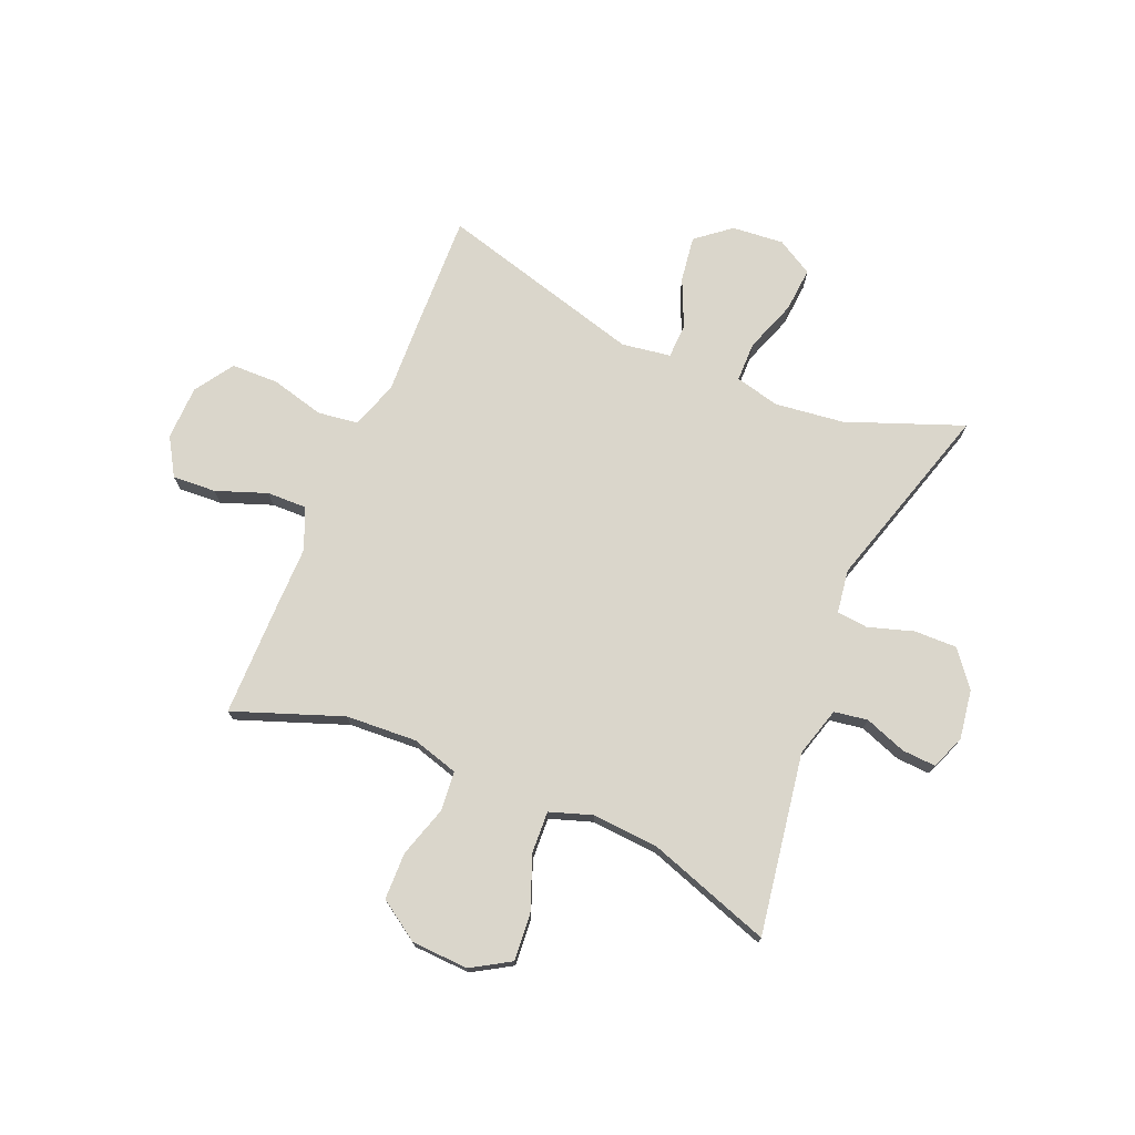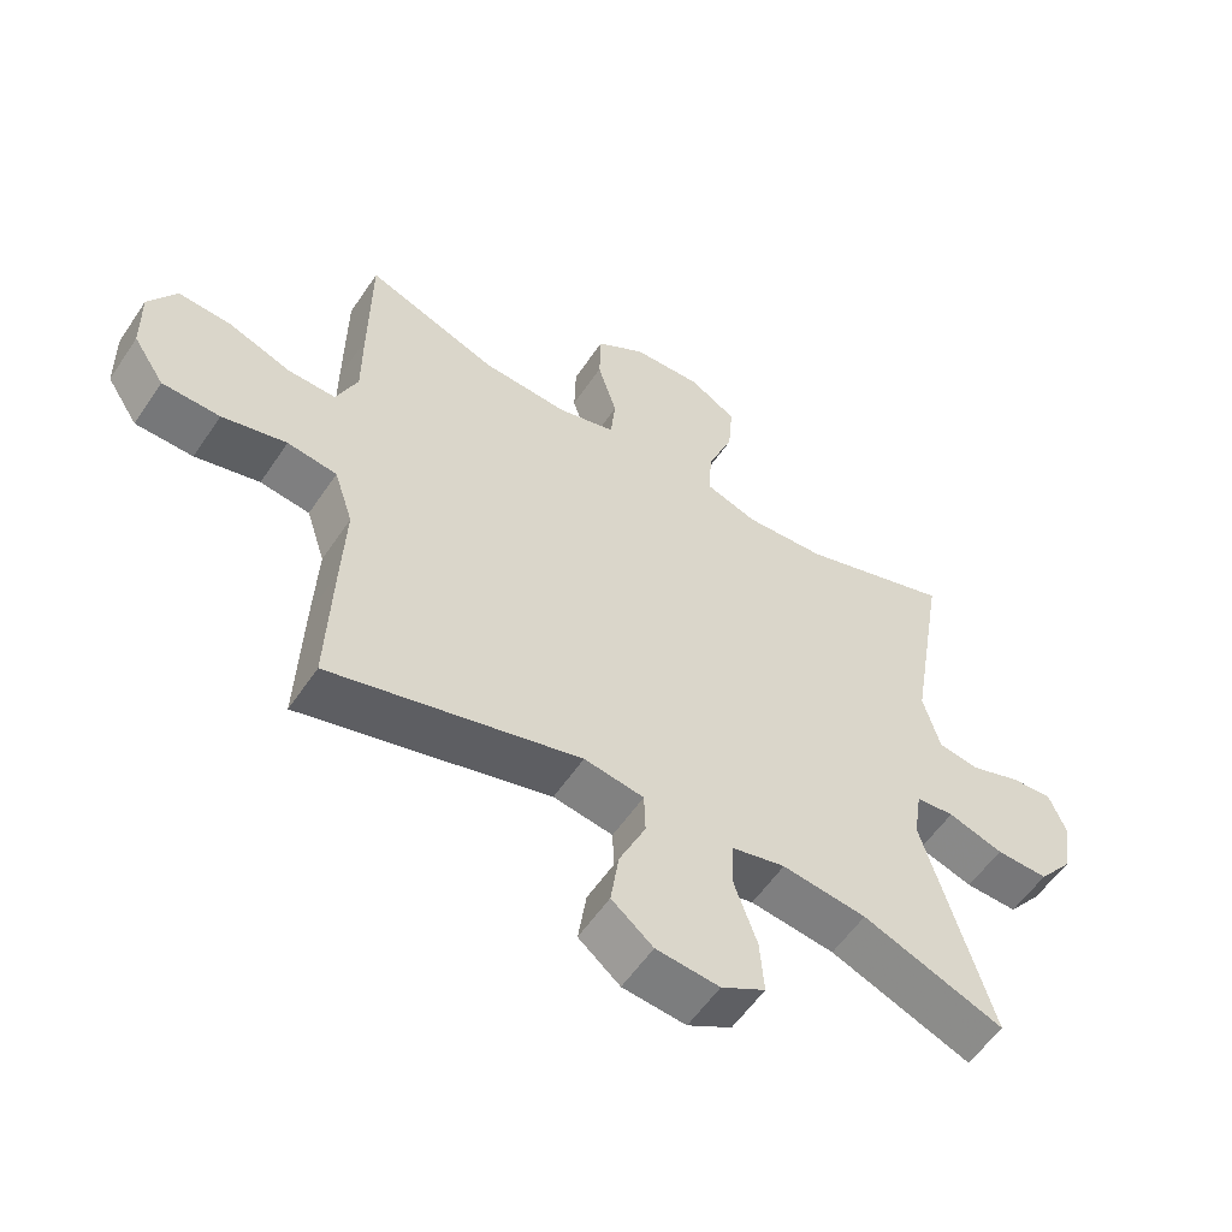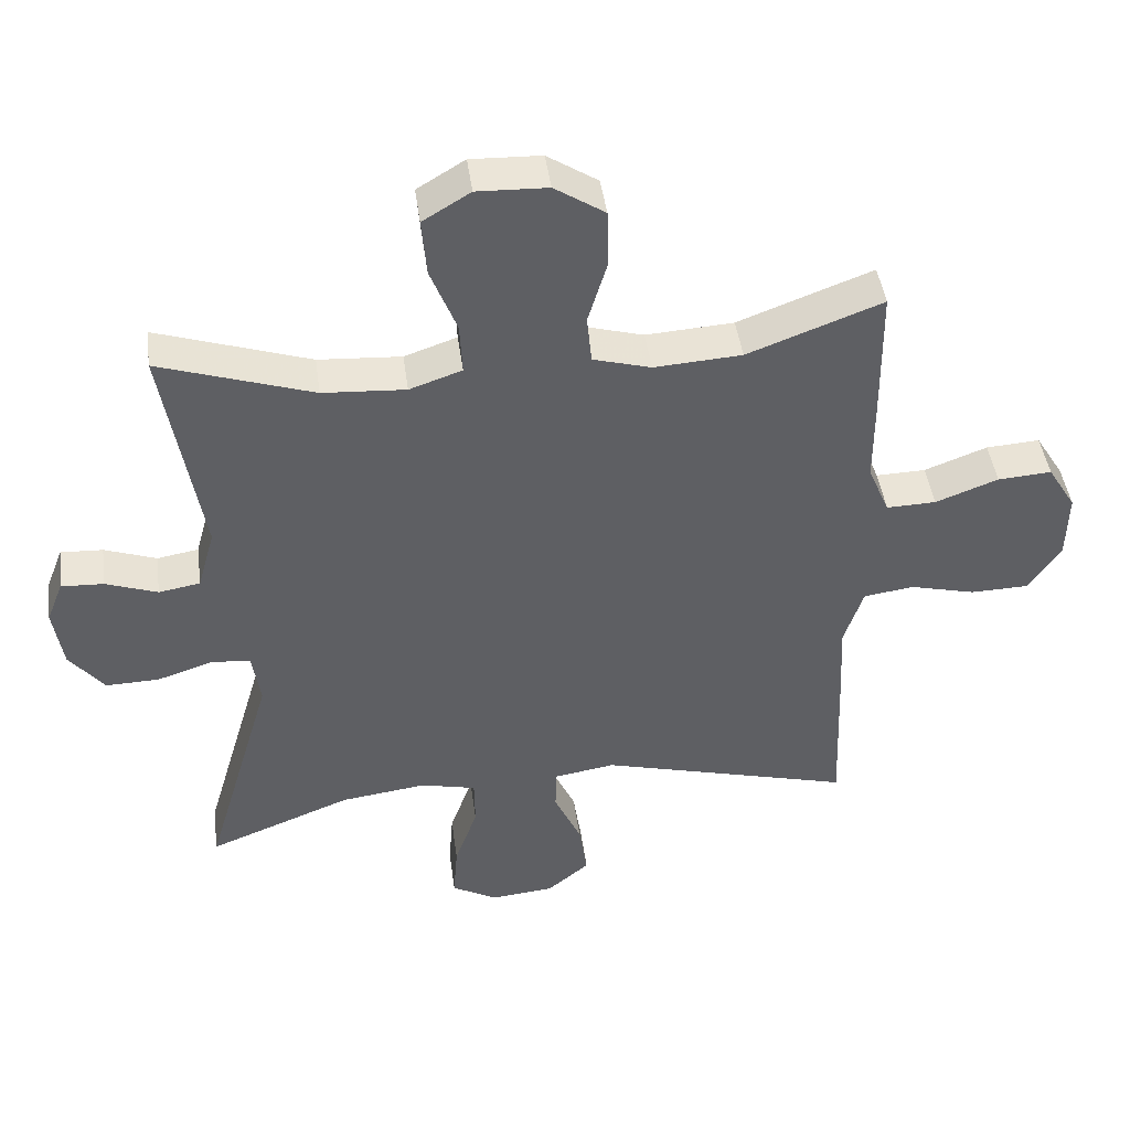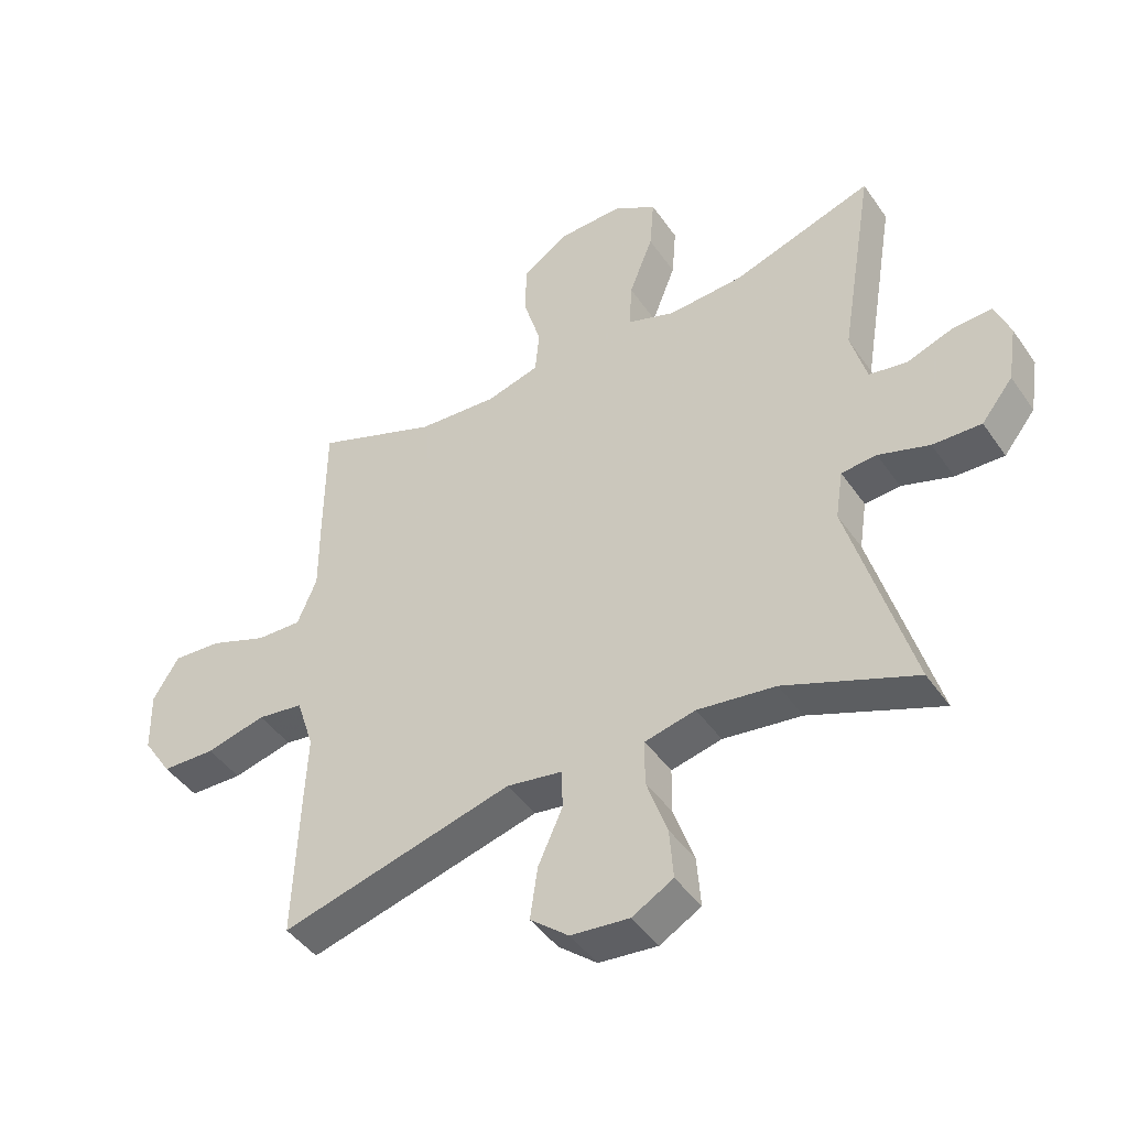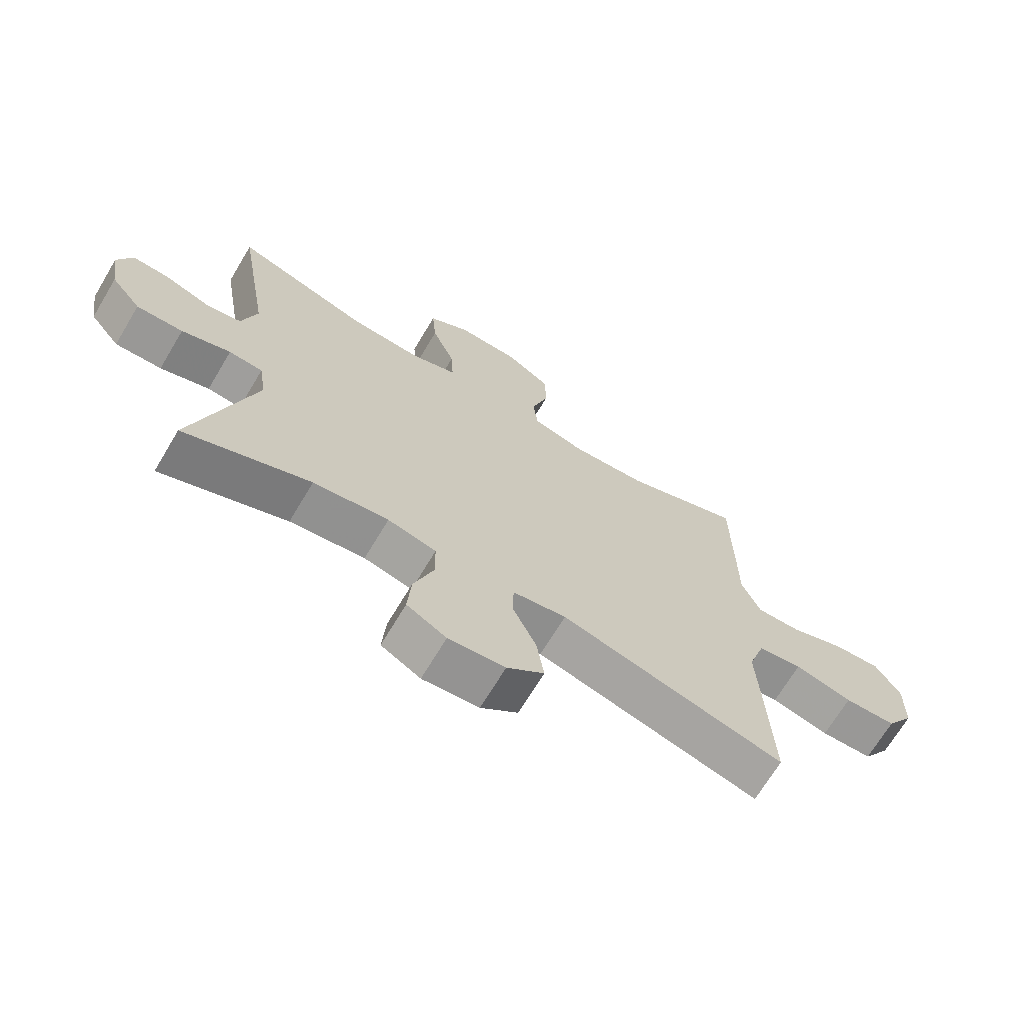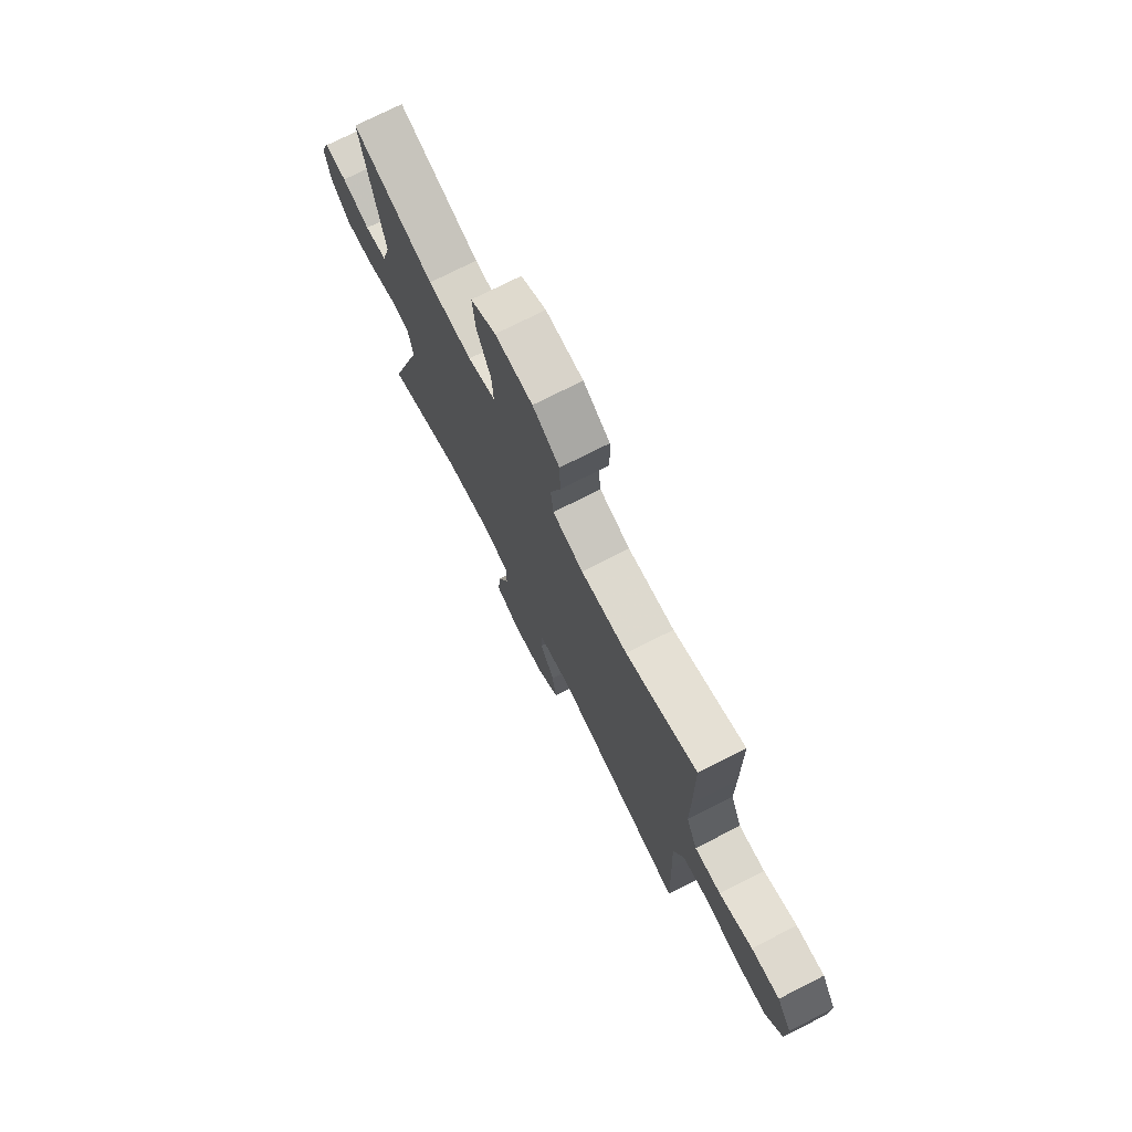
<metadata>
{"format":"obj","ext":"obj","renderer":"f3d","projection":"perspective","resolution":1024,"background":"white","views":[{"elev":73.9,"azim":23.1,"up":"+Y"},{"elev":-56.5,"azim":-33.5,"up":"+Z"},{"elev":44.7,"azim":172.3,"up":"+Z"},{"elev":-44.4,"azim":32.3,"up":"+Z"},{"elev":-69.2,"azim":149.1,"up":"+Z"},{"elev":74.4,"azim":-116.9,"up":"+Z"}]}
</metadata>
<code>
v -0.5 0.07 -0.5
v -0.492 0.07 -0.288
v -0.486 0.07 -0.159
v -0.514 0.07 -0.073
v -0.587 0.07 -0.063
v -0.682 0.07 -0.087
v -0.767 0.07 -0.085
v -0.813 0.07 -0.015
v -0.815 0.07 0.083
v -0.774 0.07 0.15
v -0.696 0.07 0.145
v -0.605 0.07 0.111
v -0.533 0.07 0.109
v -0.502 0.07 0.183
v -0.502 0.07 0.301
v -0.5 0.07 0.5
v -0.305 0.07 0.427
v -0.178 0.07 0.419
v -0.094 0.07 0.443
v -0.087 0.07 0.513
v -0.115 0.07 0.606
v -0.113 0.07 0.69
v -0.04 0.07 0.738
v 0.062 0.07 0.742
v 0.131 0.07 0.7
v 0.124 0.07 0.616
v 0.086 0.07 0.519
v 0.082 0.07 0.444
v 0.158 0.07 0.418
v 0.278 0.07 0.426
v 0.5 0.07 0.5
v 0.446 0.07 0.176
v 0.471 0.07 0.087
v 0.531 0.07 0.077
v 0.606 0.07 0.104
v 0.667 0.07 0.107
v 0.691 0.07 0.046
v 0.677 0.07 -0.043
v 0.627 0.07 -0.106
v 0.55 0.07 -0.104
v 0.469 0.07 -0.078
v 0.413 0.07 -0.083
v 0.401 0.07 -0.161
v 0.5 0.07 -0.5
v 0.292 0.07 -0.419
v 0.168 0.07 -0.403
v 0.088 0.07 -0.422
v 0.087 0.07 -0.493
v 0.12 0.07 -0.587
v 0.126 0.07 -0.667
v 0.061 0.07 -0.704
v -0.032 0.07 -0.695
v -0.093 0.07 -0.645
v -0.081 0.07 -0.563
v -0.042 0.07 -0.477
v -0.044 0.07 -0.415
v -0.132 0.07 -0.401
v -0.5 0 -0.5
v -0.492 0 -0.288
v -0.486 0 -0.159
v -0.514 0 -0.073
v -0.587 0 -0.063
v -0.682 0 -0.087
v -0.767 0 -0.085
v -0.813 0 -0.015
v -0.815 0 0.083
v -0.774 0 0.15
v -0.696 0 0.145
v -0.605 0 0.111
v -0.533 0 0.109
v -0.502 0 0.183
v -0.502 0 0.301
v -0.5 0 0.5
v -0.305 0 0.427
v -0.178 0 0.419
v -0.094 0 0.443
v -0.087 0 0.513
v -0.115 0 0.606
v -0.113 0 0.69
v -0.04 0 0.738
v 0.062 0 0.742
v 0.131 0 0.7
v 0.124 0 0.616
v 0.086 0 0.519
v 0.082 0 0.444
v 0.158 0 0.418
v 0.278 0 0.426
v 0.5 0 0.5
v 0.446 0 0.176
v 0.471 0 0.087
v 0.531 0 0.077
v 0.606 0 0.104
v 0.667 0 0.107
v 0.691 0 0.046
v 0.677 0 -0.043
v 0.627 0 -0.106
v 0.55 0 -0.104
v 0.469 0 -0.078
v 0.413 0 -0.083
v 0.401 0 -0.161
v 0.5 0 -0.5
v 0.292 0 -0.419
v 0.168 0 -0.403
v 0.088 0 -0.422
v 0.087 0 -0.493
v 0.12 0 -0.587
v 0.126 0 -0.667
v 0.061 0 -0.704
v -0.032 0 -0.695
v -0.093 0 -0.645
v -0.081 0 -0.563
v -0.042 0 -0.477
v -0.044 0 -0.415
v -0.132 0 -0.401
f 53 54 55
f 52 53 55
f 51 52 55
f 50 51 55
f 49 50 55
f 48 49 55
f 47 48 55 56
f 46 47 56 57
f 43 44 45
f 42 43 45 46
f 39 40 41
f 38 39 41
f 37 38 41
f 36 37 41
f 35 36 41
f 34 35 41
f 33 34 41 42
f 42 46 57
f 33 42 57
f 32 33 57
f 25 26 27
f 24 25 27
f 23 24 27
f 22 23 27
f 21 22 27
f 20 21 27
f 19 20 27 28
f 18 19 28 29
f 14 15 16 17
f 13 14 17 18
f 10 11 12
f 9 10 12
f 8 9 12
f 7 8 12
f 6 7 12
f 5 6 12
f 4 5 12 13
f 13 18 29
f 4 13 29
f 3 4 29
f 1 2 3
f 57 1 3
f 32 57 3
f 31 32 3
f 30 31 3
f 3 29 30
f 112 111 110
f 112 110 109
f 112 109 108
f 112 108 107
f 112 107 106
f 112 106 105
f 113 112 105 104
f 114 113 104 103
f 102 101 100
f 103 102 100 99
f 98 97 96
f 98 96 95
f 98 95 94
f 98 94 93
f 98 93 92
f 98 92 91
f 99 98 91 90
f 114 103 99
f 114 99 90
f 114 90 89
f 84 83 82
f 84 82 81
f 84 81 80
f 84 80 79
f 84 79 78
f 84 78 77
f 85 84 77 76
f 86 85 76 75
f 74 73 72 71
f 75 74 71 70
f 69 68 67
f 69 67 66
f 69 66 65
f 69 65 64
f 69 64 63
f 69 63 62
f 70 69 62 61
f 86 75 70
f 86 70 61
f 86 61 60
f 60 59 58
f 60 58 114
f 60 114 89
f 60 89 88
f 60 88 87
f 87 86 60
f 1 58 59 2
f 2 59 60 3
f 3 60 61 4
f 4 61 62 5
f 5 62 63 6
f 6 63 64 7
f 7 64 65 8
f 8 65 66 9
f 9 66 67 10
f 10 67 68 11
f 11 68 69 12
f 12 69 70 13
f 13 70 71 14
f 14 71 72 15
f 15 72 73 16
f 16 73 74 17
f 17 74 75 18
f 18 75 76 19
f 19 76 77 20
f 20 77 78 21
f 21 78 79 22
f 22 79 80 23
f 23 80 81 24
f 24 81 82 25
f 25 82 83 26
f 26 83 84 27
f 27 84 85 28
f 28 85 86 29
f 29 86 87 30
f 30 87 88 31
f 31 88 89 32
f 32 89 90 33
f 33 90 91 34
f 34 91 92 35
f 35 92 93 36
f 36 93 94 37
f 37 94 95 38
f 38 95 96 39
f 39 96 97 40
f 40 97 98 41
f 41 98 99 42
f 42 99 100 43
f 43 100 101 44
f 44 101 102 45
f 45 102 103 46
f 46 103 104 47
f 47 104 105 48
f 48 105 106 49
f 49 106 107 50
f 50 107 108 51
f 51 108 109 52
f 52 109 110 53
f 53 110 111 54
f 54 111 112 55
f 55 112 113 56
f 56 113 114 57
f 57 114 58 1

</code>
